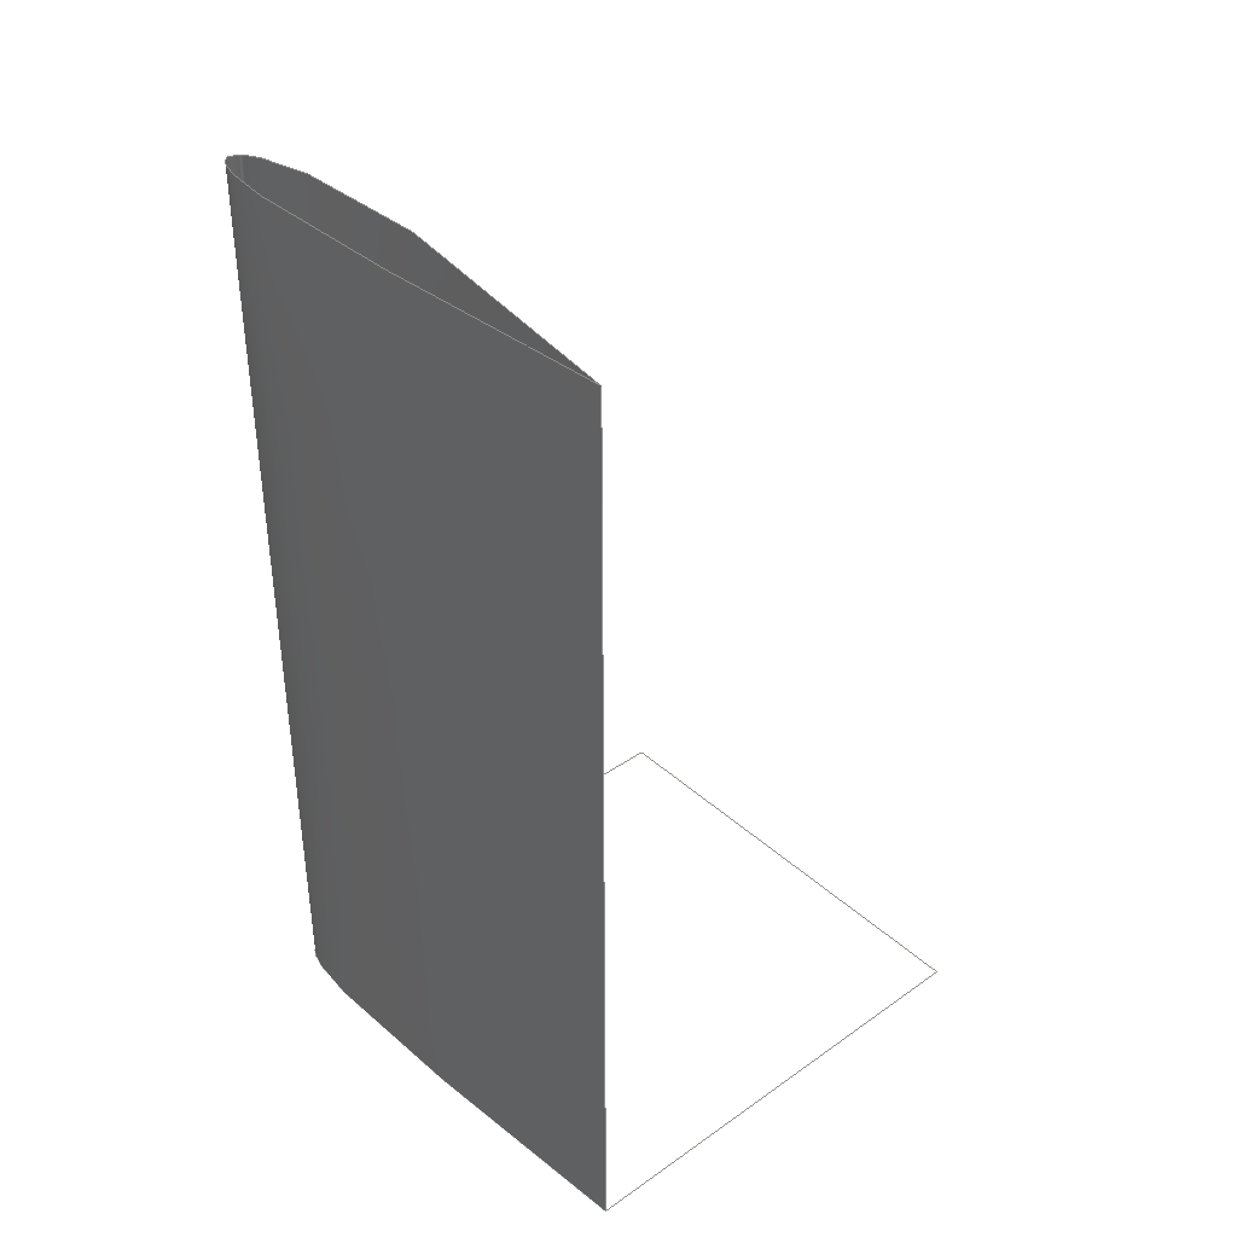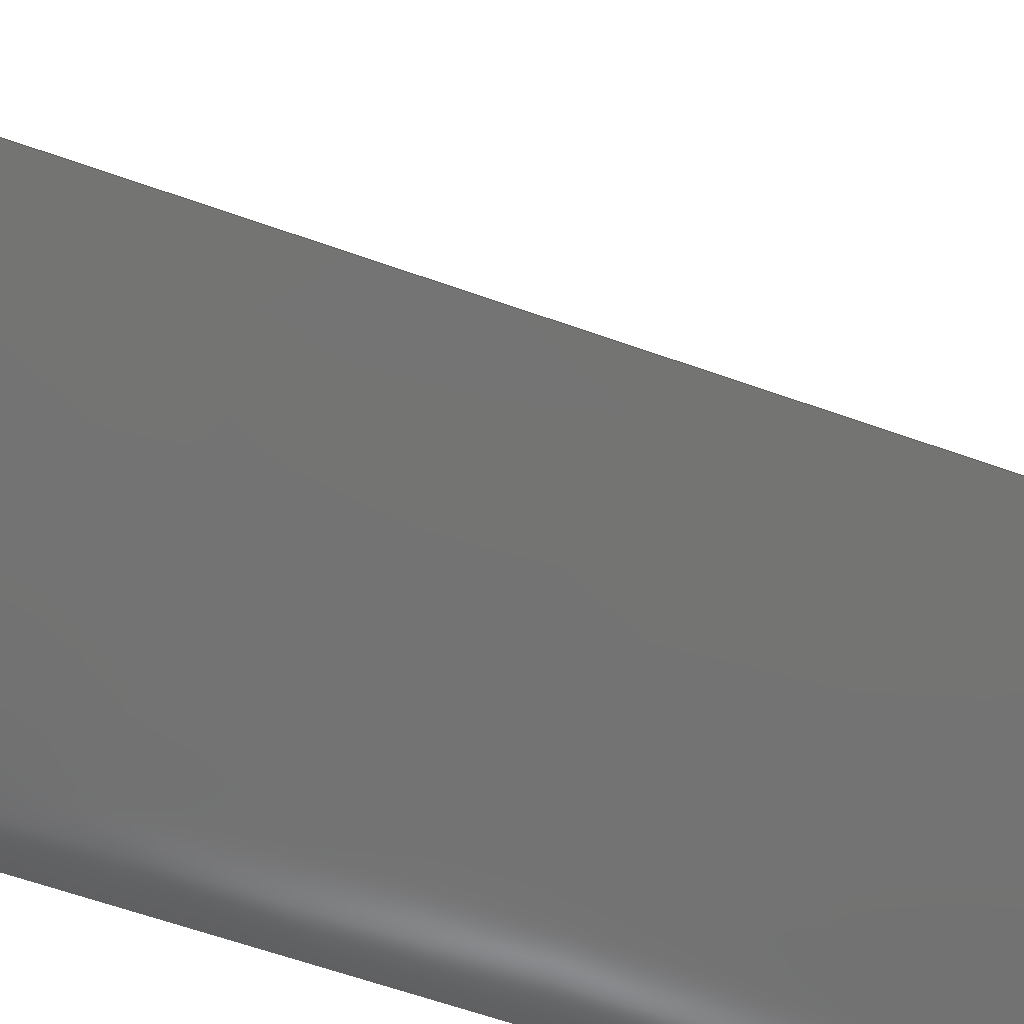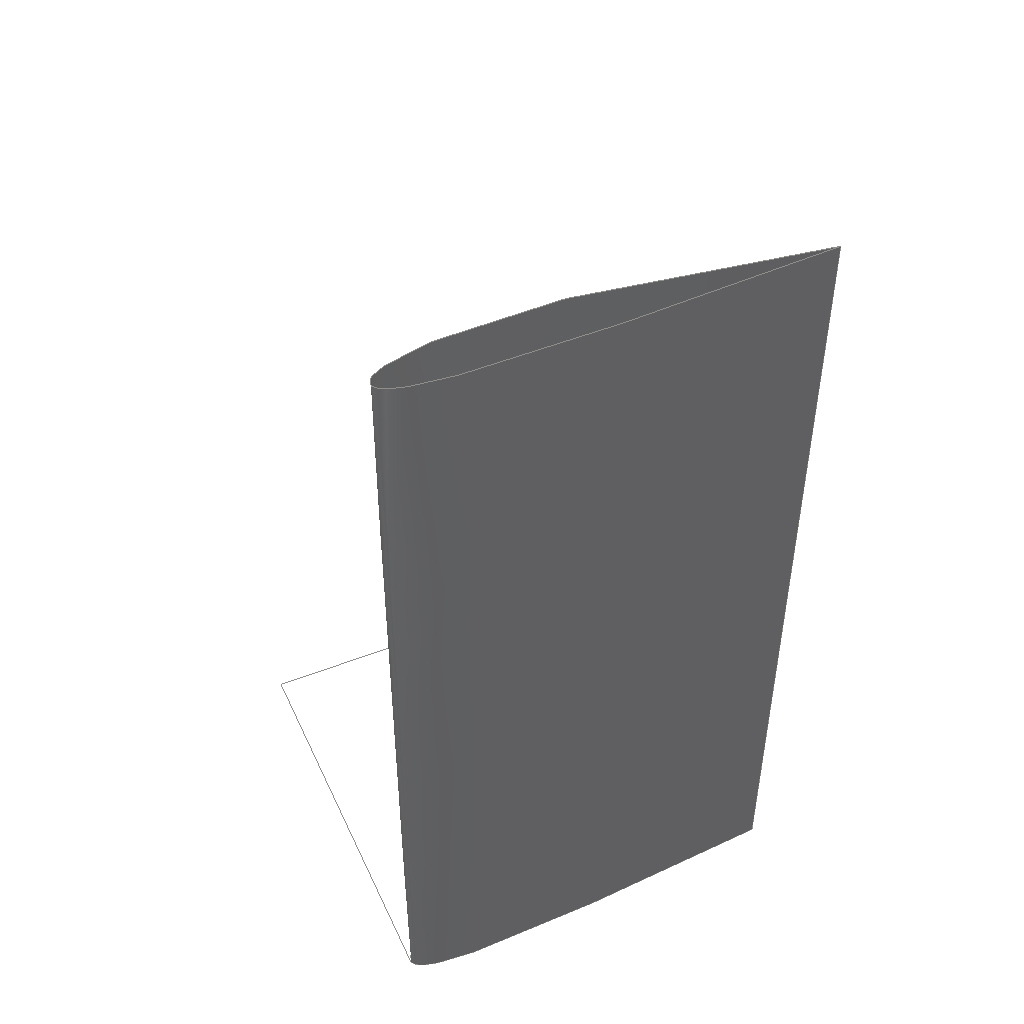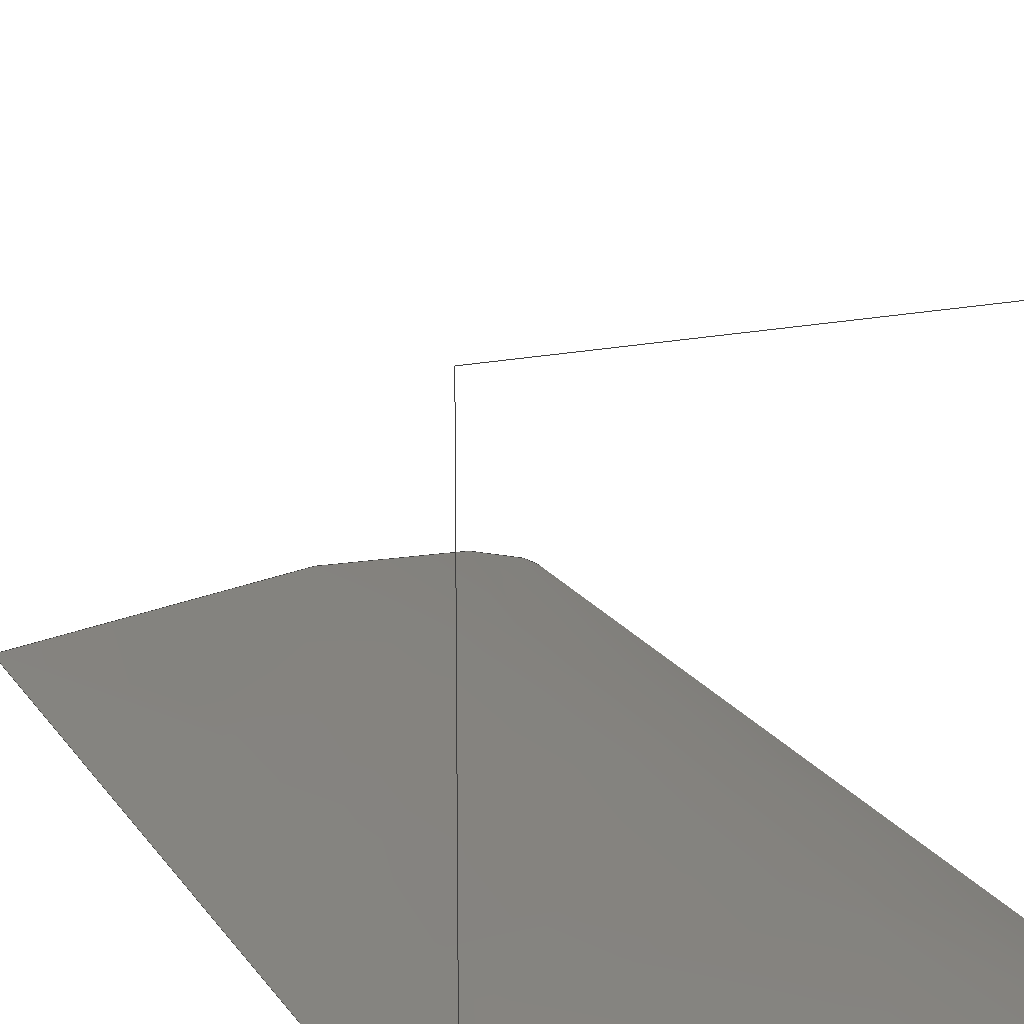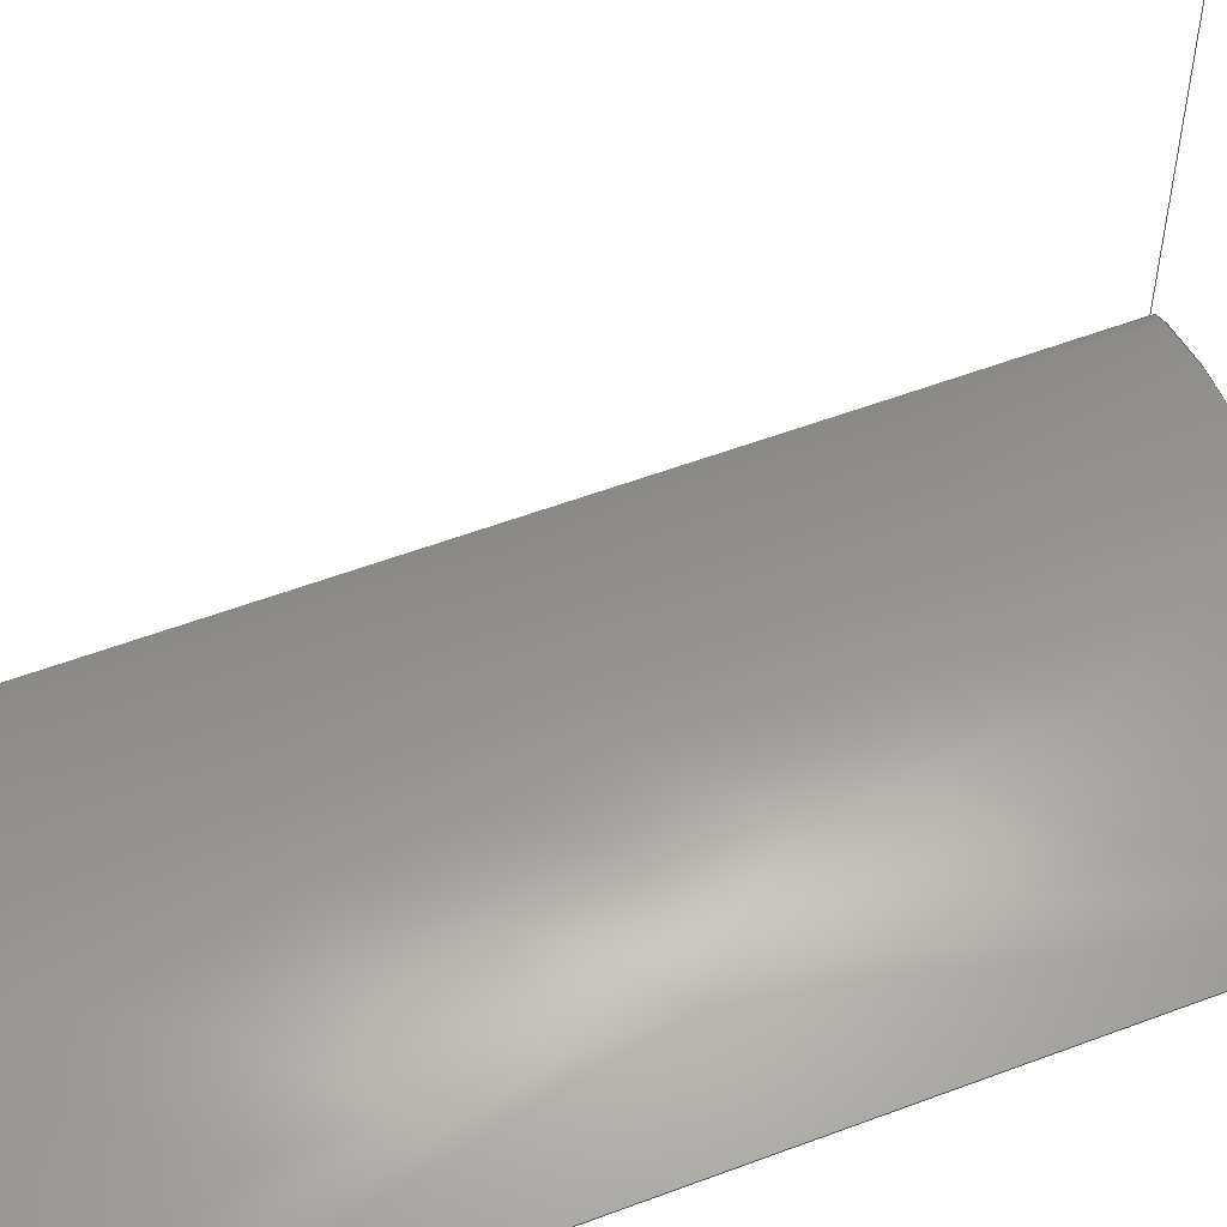
<metadata>
{"format":"iges","ext":"igs","renderer":"f3d","projection":"perspective","resolution":1024,"background":"white","views":[{"elev":38.4,"azim":48.4,"up":"+Z"},{"elev":-62.3,"azim":70.1,"up":"+Y"},{"elev":46.0,"azim":-24.1,"up":"+Z"},{"elev":17.9,"azim":156.5,"up":"+Y"},{"elev":55.1,"azim":68.3,"up":"+Y"}]}
</metadata>
<code>
# Created via the free libIGES (https://github.com/cbernardo/libIGES)
,,4Hnone,5H1IGS,4Hnone,19HlibIGES Version 0.3,32,38,6,308,15,,1,2,2HM
M,1,1,15H2.022e+07,1e-08,0,,,11,0,15H2.022e+07;
     128       1       0       0       0       0       0       0       0
     128       0       0     191       0                               0
     102     192       0       0       0       0       0       0       0
     102       0       0       1       0                               0
     126     193       0       0       0       0       0       0   10000
     126       0       0       2       0                               0
     126     195       0       0       0       0       0       0   10000
     126       0       0       2       0                               0
     126     197       0       0       0       0       0       0   10000
     126       0       0       2       0                               0
     126     199       0       0       0       0       0       0   10000
     126       0       0       2       0                               0
128,34,10,3,3,0,0,1,0,0,0,0,0,0,0.05834,0.09973,            1
0.1493,0.1986,0.2479,0.297,0.3379,0.3706,0.3952,          1
0.42,0.4408,0.4576,0.4706,0.4819,0.4929,0.5028,        1
0.5125,0.5225,0.5332,0.5457,0.5621,0.5826,0.6072,          1
0.6317,0.6644,0.7052,0.7543,0.8034,0.8525,0.9017,         1
0.9426,1,1,1,1,0,0,0,0,0.2,0.3,0.4,0.5,0.6,          1
0.7,0.8,1,1,1,1,1,1,1,1,1,1,1,1,1,1,       1
1,1,1,1,1,1,1,1,1,1,1,1,1,1,1,1,       1
1,1,1,1,1,1,1,1,1,1,1,1,1,1,1,1,       1
1,1,1,1,1,1,1,1,1,1,1,1,1,1,1,1,       1
1,1,1,1,1,1,1,1,1,1,1,1,1,1,1,1,       1
1,1,1,1,1,1,1,1,1,1,1,1,1,1,1,1,       1
1,1,1,1,1,1,1,1,1,1,1,1,1,1,1,1,       1
1,1,1,1,1,1,1,1,1,1,1,1,1,1,1,1,       1
1,1,1,1,1,1,1,1,1,1,1,1,1,1,1,1,       1
1,1,1,1,1,1,1,1,1,1,1,1,1,1,1,1,       1
1,1,1,1,1,1,1,1,1,1,1,1,1,1,1,1,       1
1,1,1,1,1,1,1,1,1,1,1,1,1,1,1,1,       1
1,1,1,1,1,1,1,1,1,1,1,1,1,1,1,1,       1
1,1,1,1,1,1,1,1,1,1,1,1,1,1,1,1,       1
1,1,1,1,1,1,1,1,1,1,1,1,1,1,1,1,       1
1,1,1,1,1,1,1,1,1,1,1,1,1,1,1,1,       1
1,1,1,1,1,1,1,1,1,1,1,1,1,1,1,1,       1
1,1,1,1,1,1,1,1,1,1,1,1,1,1,1,1,       1
1,1,1,1,1,1,1,1,1,1,1,1,1,1,1,1,       1
1,1,1,1,1,1,1,1,1,1,1,1,1,1,1,1,       1
1,1,1,1,1,1,1,1,1,1,1,1,1,1,1,1,       1
1,1,1,1,1,1,1,1,1,1,1,1,1,1,1,1,       1
1,1,1,1,1,1,1,1,1,1,1,1,1,1,1,1,       1
1,1,1,1,1,1,1,1,1,1,1,1,1,1,1,1,       1
1,1,1,1,1,1,1,1,0,0,0.9615,0.009879,0,       1
0.8948,0.02193,0,0.7947,0.03871,0,0.7003,0.05214,         1
0,0.6003,0.06411,0,0.5002,0.07286,0,0.4057,            1
0.07845,0,0.3222,0.07979,0,0.2554,0.07747,0,           1
0.1998,0.07297,0,0.1524,0.0669,0,0.1107,                1
0.05925,0,0.07725,0.05055,0,0.05069,0.04203,0,         1
0.02839,0.03218,0,0.01014,0.02145,0,-0.005075,           1
0.001206,0,0.01019,-0.01704,0,0.02908,-0.0245,0,       1
0.05094,-0.03077,0,0.07752,-0.03527,0,0.111,             1
-0.03872,0,0.1527,-0.04145,0,0.2,-0.04251,0,        1
0.2556,-0.04234,0,0.3222,-0.04068,0,0.4056,                1
-0.038,0,0.5,-0.03362,0,0.6,-0.02765,0,         1
0.7,-0.02139,0,0.7945,-0.01555,0,0.8945,              1
-0.008228,0,0.9612,-0.004635,0,1,0,0,1,0,          1
0.1333,0.9615,0.009879,0.1333,0.8948,0.02193,              1
0.1333,0.7947,0.03871,0.1333,0.7003,0.05214,0.1333,         1
0.6003,0.06411,0.1333,0.5002,0.07286,0.1333,               1
0.4057,0.07845,0.1333,0.3222,0.07979,0.1333,               1
0.2554,0.07747,0.1333,0.1998,0.07297,0.1333,               1
0.1524,0.0669,0.1333,0.1107,0.05925,0.1333,               1
0.07725,0.05055,0.1333,0.05069,0.04203,0.1333,             1
0.02839,0.03218,0.1333,0.01014,0.02145,0.1333,             1
-0.005075,0.001206,0.1333,0.01019,-0.01704,0.1333,         1
0.02908,-0.0245,0.1333,0.05094,-0.03077,0.1333,            1
0.07752,-0.03527,0.1333,0.111,-0.03872,0.1333,             1
0.1527,-0.04145,0.1333,0.2,-0.04251,0.1333,             1
0.2556,-0.04234,0.1333,0.3222,-0.04068,0.1333,             1
0.4056,-0.038,0.1333,0.5,-0.03362,0.1333,0.6,       1
-0.02765,0.1333,0.7,-0.02139,0.1333,0.7945,             1
-0.01555,0.1333,0.8945,-0.008228,0.1333,0.9612,            1
-0.004635,0.1333,1,0,0.1333,1,0,0.3333,0.9615,       1
0.009879,0.3333,0.8948,0.02193,0.3333,0.7947,0.03871,       1
0.3333,0.7003,0.05214,0.3333,0.6003,0.06411,               1
0.3333,0.5002,0.07286,0.3333,0.4057,0.07845,               1
0.3333,0.3222,0.07979,0.3333,0.2554,0.07747,               1
0.3333,0.1998,0.07297,0.3333,0.1524,0.0669,               1
0.3333,0.1107,0.05925,0.3333,0.07725,0.05055,              1
0.3333,0.05069,0.04203,0.3333,0.02839,0.03218,             1
0.3333,0.01014,0.02145,0.3333,-0.005075,0.001206,          1
0.3333,0.01019,-0.01704,0.3333,0.02908,-0.0245,            1
0.3333,0.05094,-0.03077,0.3333,0.07752,-0.03527,            1
0.3333,0.111,-0.03872,0.3333,0.1527,-0.04145,             1
0.3333,0.2,-0.04251,0.3333,0.2556,-0.04234,             1
0.3333,0.3222,-0.04068,0.3333,0.4056,-0.038,               1
0.3333,0.5,-0.03362,0.3333,0.6,-0.02765,              1
0.3333,0.7,-0.02139,0.3333,0.7945,-0.01555,             1
0.3333,0.8945,-0.008228,0.3333,0.9612,-0.004635,           1
0.3333,1,0,0.3333,1,0,0.6,0.9615,0.009879,0.6,         1
0.8948,0.02193,0.6,0.7947,0.03871,0.6,0.7003,0.05214,         1
0.6,0.6003,0.06411,0.6,0.5002,0.07286,0.6,0.4057,            1
0.07845,0.6,0.3222,0.07979,0.6,0.2554,0.07747,0.6,           1
0.1998,0.07297,0.6,0.1524,0.0669,0.6,0.1107,                1
0.05925,0.6,0.07725,0.05055,0.6,0.05069,0.04203,0.6,         1
0.02839,0.03218,0.6,0.01014,0.02145,0.6,-0.005075,           1
0.001206,0.6,0.01019,-0.01704,0.6,0.02908,-0.0245,0.6,       1
0.05094,-0.03077,0.6,0.07752,-0.03527,0.6,0.111,             1
-0.03872,0.6,0.1527,-0.04145,0.6,0.2,-0.04251,0.6,        1
0.2556,-0.04234,0.6,0.3222,-0.04068,0.6,0.4056,                1
-0.038,0.6,0.5,-0.03362,0.6,0.6,-0.02765,0.6,         1
0.7,-0.02139,0.6,0.7945,-0.01555,0.6,0.8945,              1
-0.008228,0.6,0.9612,-0.004635,0.6,1,0,0.6,1,0,          1
0.8,0.9615,0.009879,0.8,0.8948,0.02193,0.8,0.7947,             1
0.03871,0.8,0.7003,0.05214,0.8,0.6003,0.06411,0.8,            1
0.5002,0.07286,0.8,0.4057,0.07845,0.8,0.3222,                1
0.07979,0.8,0.2554,0.07747,0.8,0.1998,0.07297,0.8,           1
0.1524,0.0669,0.8,0.1107,0.05925,0.8,0.07725,               1
0.05055,0.8,0.05069,0.04203,0.8,0.02839,0.03218,0.8,         1
0.01014,0.02145,0.8,-0.005075,0.001206,0.8,0.01019,          1
-0.01704,0.8,0.02908,-0.0245,0.8,0.05094,-0.03077,0.8,       1
0.07752,-0.03527,0.8,0.111,-0.03872,0.8,0.1527,              1
-0.04145,0.8,0.2,-0.04251,0.8,0.2556,-0.04234,0.8,        1
0.3222,-0.04068,0.8,0.4056,-0.038,0.8,0.5,                1
-0.03362,0.8,0.6,-0.02765,0.8,0.7,-0.02139,0.8,         1
0.7945,-0.01555,0.8,0.8945,-0.008228,0.8,0.9612,             1
-0.004635,0.8,1,0,0.8,1,0,1,0.9615,0.009879,1,       1
0.8948,0.02193,1,0.7947,0.03871,1,0.7003,0.05214,         1
1,0.6003,0.06411,1,0.5002,0.07286,1,0.4057,            1
0.07845,1,0.3222,0.07979,1,0.2554,0.07747,1,           1
0.1998,0.07297,1,0.1524,0.0669,1,0.1107,                1
0.05925,1,0.07725,0.05055,1,0.05069,0.04203,1,         1
0.02839,0.03218,1,0.01014,0.02145,1,-0.005075,           1
0.001206,1,0.01019,-0.01704,1,0.02908,-0.0245,1,       1
0.05094,-0.03077,1,0.07752,-0.03527,1,0.111,             1
-0.03872,1,0.1527,-0.04145,1,0.2,-0.04251,1,        1
0.2556,-0.04234,1,0.3222,-0.04068,1,0.4056,                1
-0.038,1,0.5,-0.03362,1,0.6,-0.02765,1,         1
0.7,-0.02139,1,0.7945,-0.01555,1,0.8945,              1
-0.008228,1,0.9612,-0.004635,1,1,0,1,1,0,          1
1.2,0.9615,0.009879,1.2,0.8948,0.02193,1.2,0.7947,             1
0.03871,1.2,0.7003,0.05214,1.2,0.6003,0.06411,1.2,            1
0.5002,0.07286,1.2,0.4057,0.07845,1.2,0.3222,                1
0.07979,1.2,0.2554,0.07747,1.2,0.1998,0.07297,1.2,           1
0.1524,0.0669,1.2,0.1107,0.05925,1.2,0.07725,               1
0.05055,1.2,0.05069,0.04203,1.2,0.02839,0.03218,1.2,         1
0.01014,0.02145,1.2,-0.005075,0.001206,1.2,0.01019,          1
-0.01704,1.2,0.02908,-0.0245,1.2,0.05094,-0.03077,1.2,       1
0.07752,-0.03527,1.2,0.111,-0.03872,1.2,0.1527,              1
-0.04145,1.2,0.2,-0.04251,1.2,0.2556,-0.04234,1.2,        1
0.3222,-0.04068,1.2,0.4056,-0.038,1.2,0.5,                1
-0.03362,1.2,0.6,-0.02765,1.2,0.7,-0.02139,1.2,         1
0.7945,-0.01555,1.2,0.8945,-0.008228,1.2,0.9612,             1
-0.004635,1.2,1,0,1.2,1,0,1.4,0.9615,0.009879,1.4,       1
0.8948,0.02193,1.4,0.7947,0.03871,1.4,0.7003,0.05214,         1
1.4,0.6003,0.06411,1.4,0.5002,0.07286,1.4,0.4057,            1
0.07845,1.4,0.3222,0.07979,1.4,0.2554,0.07747,1.4,           1
0.1998,0.07297,1.4,0.1524,0.0669,1.4,0.1107,                1
0.05925,1.4,0.07725,0.05055,1.4,0.05069,0.04203,1.4,         1
0.02839,0.03218,1.4,0.01014,0.02145,1.4,-0.005075,           1
0.001206,1.4,0.01019,-0.01704,1.4,0.02908,-0.0245,1.4,       1
0.05094,-0.03077,1.4,0.07752,-0.03527,1.4,0.111,             1
-0.03872,1.4,0.1527,-0.04145,1.4,0.2,-0.04251,1.4,        1
0.2556,-0.04234,1.4,0.3222,-0.04068,1.4,0.4056,                1
-0.038,1.4,0.5,-0.03362,1.4,0.6,-0.02765,1.4,         1
0.7,-0.02139,1.4,0.7945,-0.01555,1.4,0.8945,              1
-0.008228,1.4,0.9612,-0.004635,1.4,1,0,1.4,1,0,          1
1.667,0.9615,0.009879,1.667,0.8948,0.02193,1.667,        1
0.7947,0.03871,1.667,0.7003,0.05214,1.667,0.6003,           1
0.06411,1.667,0.5002,0.07286,1.667,0.4057,0.07845,       1
1.667,0.3222,0.07979,1.667,0.2554,0.07747,1.667,         1
0.1998,0.07297,1.667,0.1524,0.0669,1.667,0.1107,        1
0.05925,1.667,0.07725,0.05055,1.667,0.05069,               1
0.04203,1.667,0.02839,0.03218,1.667,0.01014,               1
0.02145,1.667,-0.005075,0.001206,1.667,0.01019,            1
-0.01704,1.667,0.02908,-0.0245,1.667,0.05094,              1
-0.03077,1.667,0.07752,-0.03527,1.667,0.111,               1
-0.03872,1.667,0.1527,-0.04145,1.667,0.2,               1
-0.04251,1.667,0.2556,-0.04234,1.667,0.3222,               1
-0.04068,1.667,0.4056,-0.038,1.667,0.5,                 1
-0.03362,1.667,0.6,-0.02765,1.667,0.7,                1
-0.02139,1.667,0.7945,-0.01555,1.667,0.8945,               1
-0.008228,1.667,0.9612,-0.004635,1.667,1,0,              1
1.667,1,0,1.867,0.9615,0.009879,1.867,0.8948,          1
0.02193,1.867,0.7947,0.03871,1.867,0.7003,0.05214,          1
1.867,0.6003,0.06411,1.867,0.5002,0.07286,1.867,         1
0.4057,0.07845,1.867,0.3222,0.07979,1.867,0.2554,        1
0.07747,1.867,0.1998,0.07297,1.867,0.1524,0.0669,       1
1.867,0.1107,0.05925,1.867,0.07725,0.05055,1.867,        1
0.05069,0.04203,1.867,0.02839,0.03218,1.867,               1
0.01014,0.02145,1.867,-0.005075,0.001206,1.867,            1
0.01019,-0.01704,1.867,0.02908,-0.0245,1.867,              1
0.05094,-0.03077,1.867,0.07752,-0.03527,1.867,              1
0.111,-0.03872,1.867,0.1527,-0.04145,1.867,               1
0.2,-0.04251,1.867,0.2556,-0.04234,1.867,               1
0.3222,-0.04068,1.867,0.4056,-0.038,1.867,0.5,        1
-0.03362,1.867,0.6,-0.02765,1.867,0.7,                1
-0.02139,1.867,0.7945,-0.01555,1.867,0.8945,               1
-0.008228,1.867,0.9612,-0.004635,1.867,1,0,              1
1.867,1,0,2,0.9615,0.009879,2,0.8948,0.02193,        1
2,0.7947,0.03871,2,0.7003,0.05214,2,0.6003,               1
0.06411,2,0.5002,0.07286,2,0.4057,0.07845,2,           1
0.3222,0.07979,2,0.2554,0.07747,2,0.1998,                1
0.07297,2,0.1524,0.0669,2,0.1107,0.05925,2,           1
0.07725,0.05055,2,0.05069,0.04203,2,0.02839,             1
0.03218,2,0.01014,0.02145,2,-0.005075,0.001206,          1
2,0.01019,-0.01704,2,0.02908,-0.0245,2,0.05094,        1
-0.03077,2,0.07752,-0.03527,2,0.111,-0.03872,2,        1
0.1527,-0.04145,2,0.2,-0.04251,2,0.2556,              1
-0.04234,2,0.3222,-0.04068,2,0.4056,-0.038,2,          1
0.5,-0.03362,2,0.6,-0.02765,2,0.7,               1
-0.02139,2,0.7945,-0.01555,2,0.8945,-0.008228,2,       1
0.9612,-0.004635,2,1,0,2,0,1,0,1;                  1
102,4,5,7,9,11;                                                        3
126,1,1,0,0,1,0,0,0,1,1,1,1,0,0,0,1,0,0,       5
0,1,0,0,1;                                                   5
126,1,1,0,0,1,0,0,0,1,1,1,1,1,0,0,1,1,0,       7
0,1,0,0,1;                                                   7
126,1,1,0,0,1,0,0,0,1,1,1,1,1,1,0,0,1,0,       9
0,1,0,0,1;                                                   9
126,1,1,0,0,1,0,0,0,1,1,1,1,0,1,0,0,0,0,      11
0,1,0,0,1;                                                  11
S      1G      2D     12P    200
</code>
